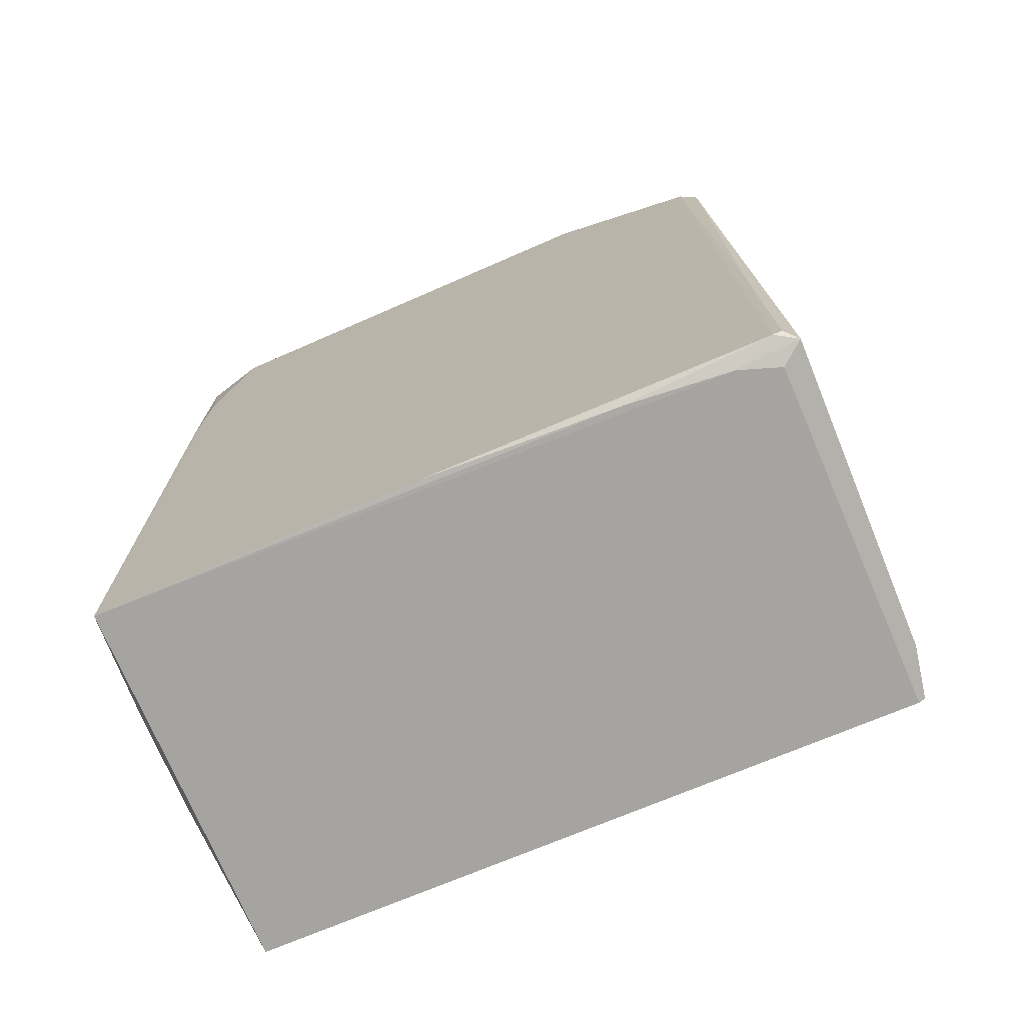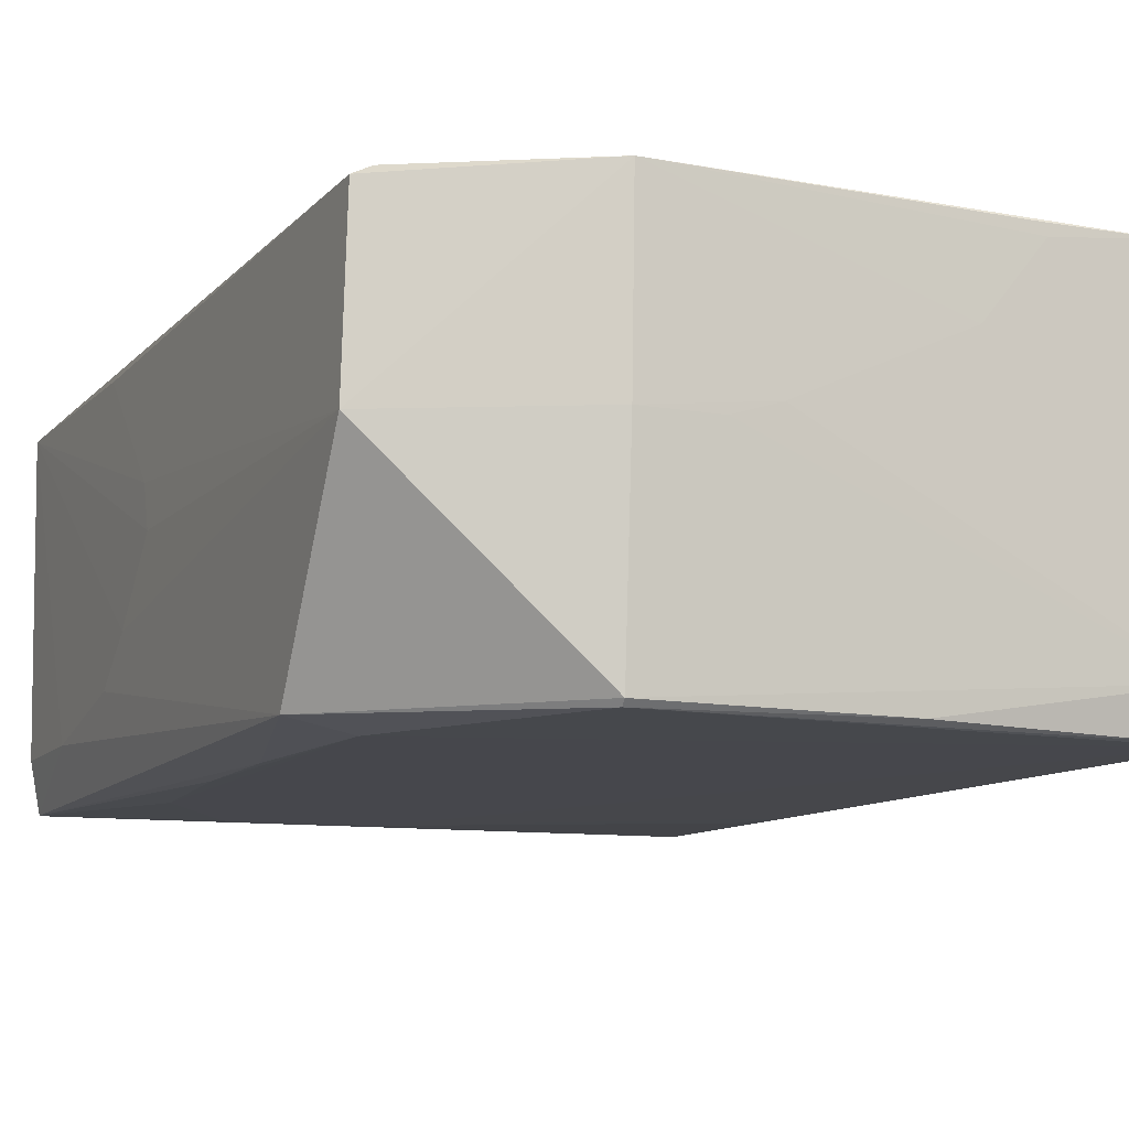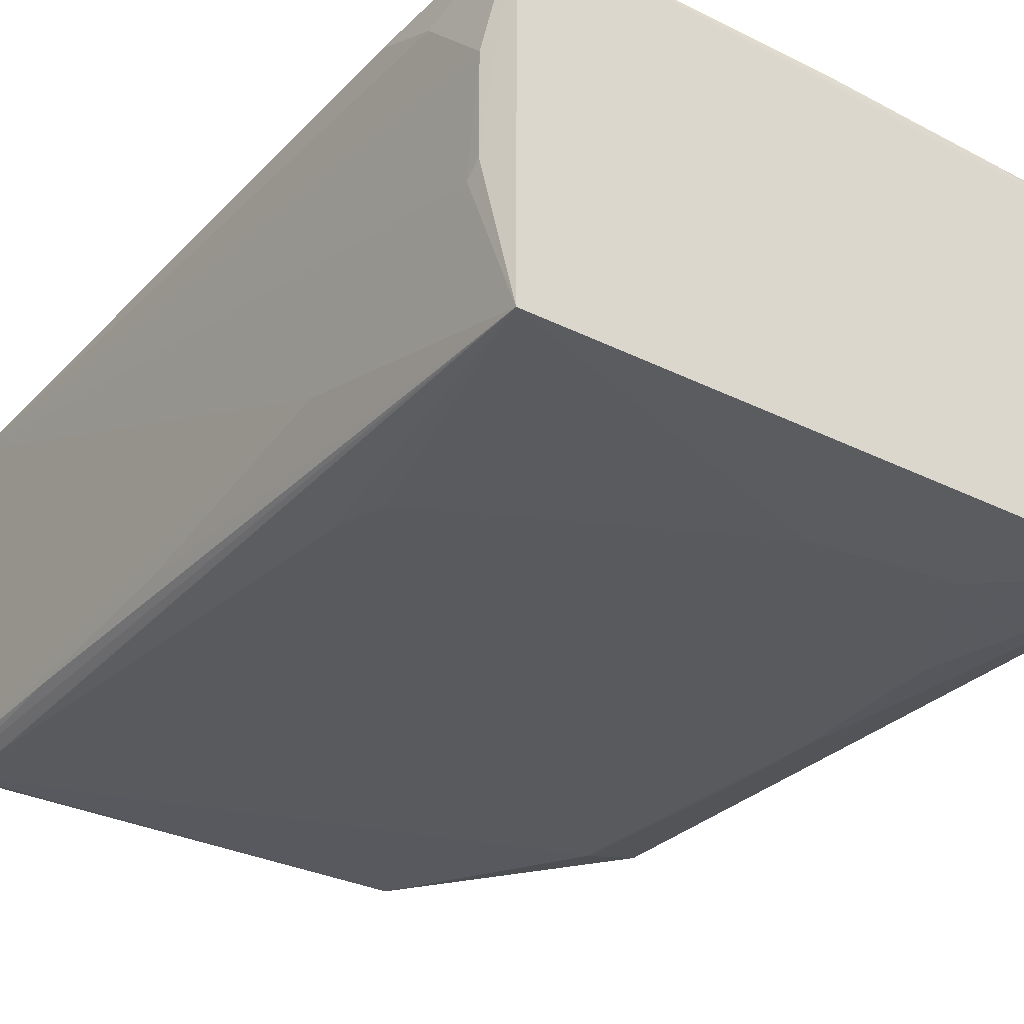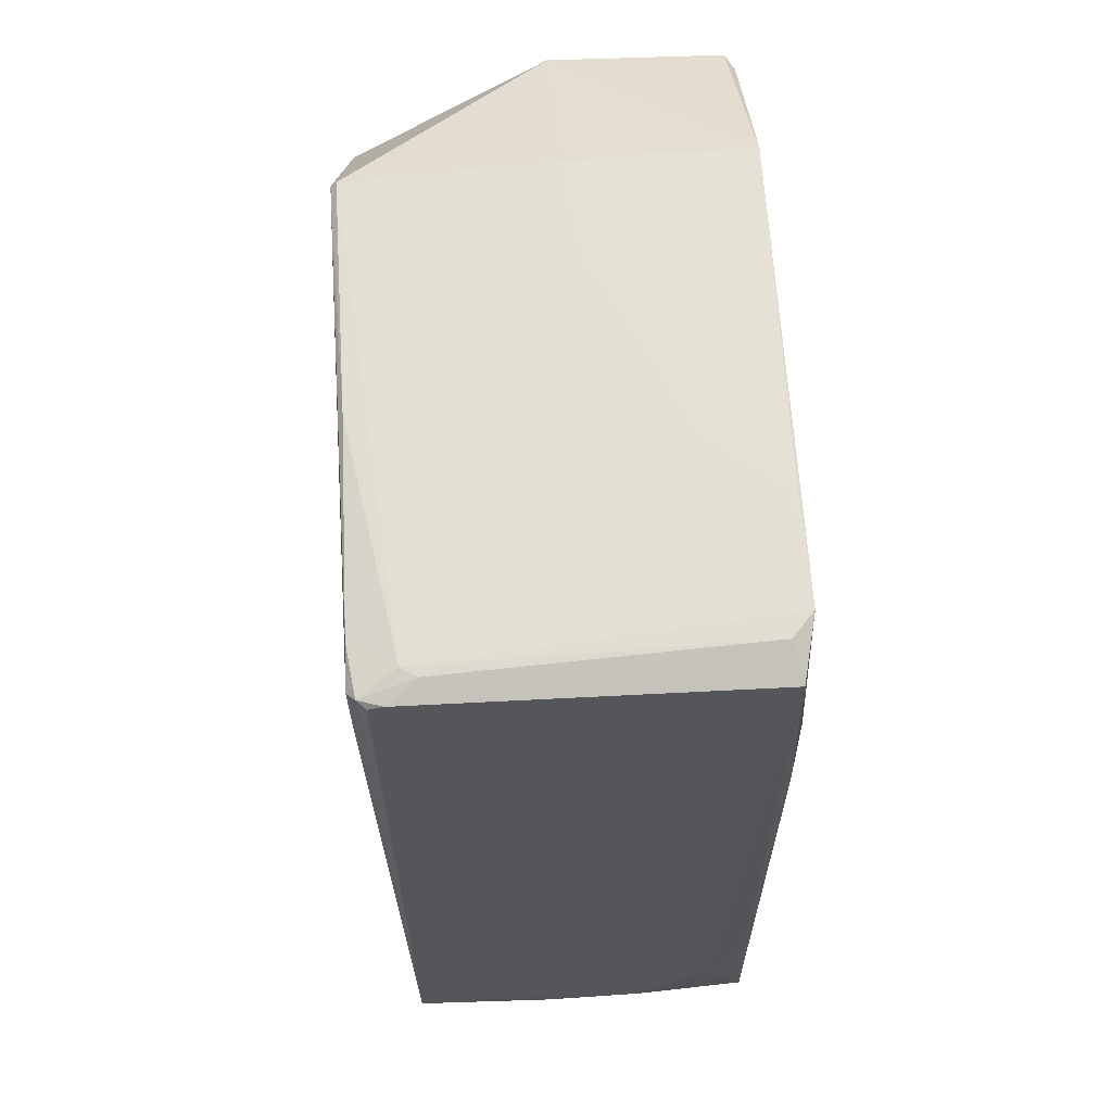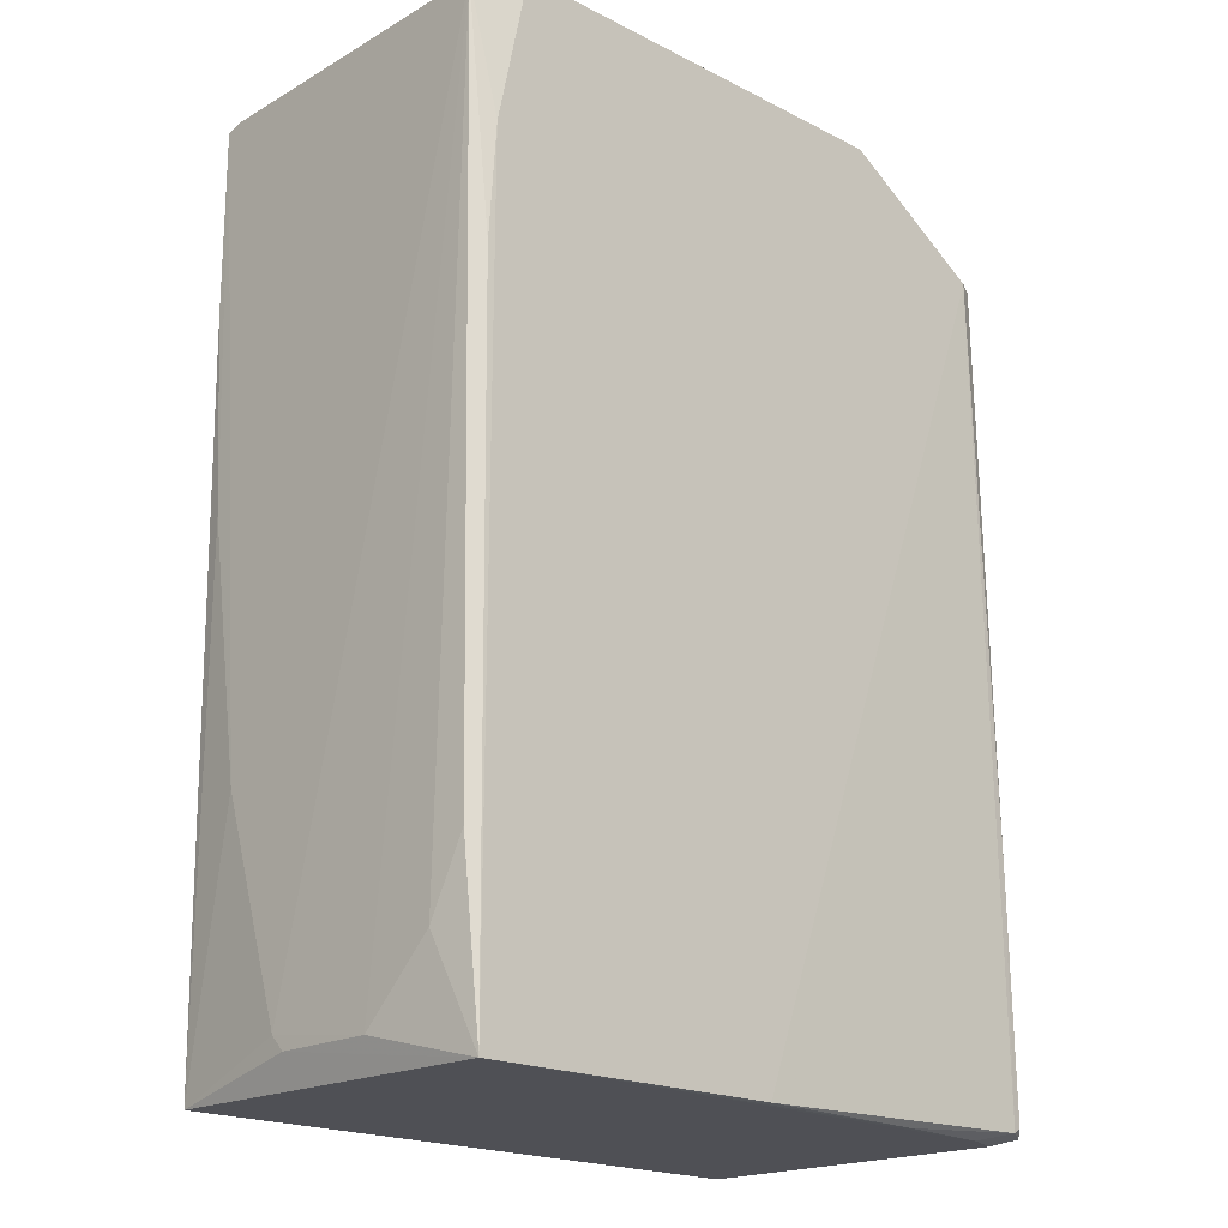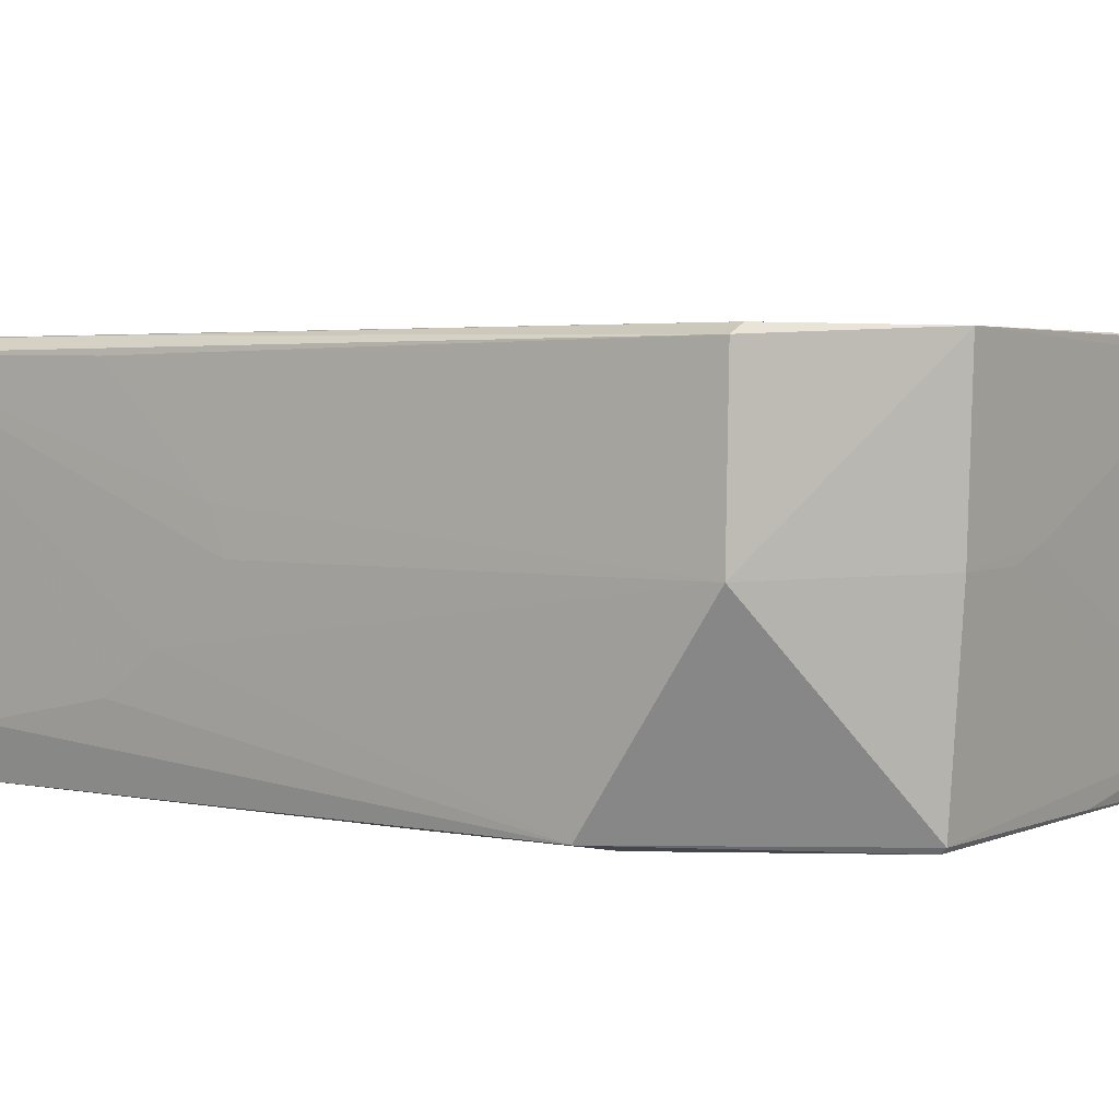
<metadata>
{"format":"obj","ext":"obj","renderer":"f3d","projection":"perspective","resolution":1024,"background":"white","views":[{"elev":-73.3,"azim":-156.9,"up":"+Z"},{"elev":-10.9,"azim":-23.4,"up":"+Y"},{"elev":-30.8,"azim":145.1,"up":"+Y"},{"elev":63.9,"azim":86.1,"up":"+Z"},{"elev":-19.6,"azim":135.2,"up":"+Z"},{"elev":3.4,"azim":-53.6,"up":"+Y"}]}
</metadata>
<code>
v 0.03546 0.02277 0.1174
v 0.04169 -0.02175 0.114
v 0.04007 0.02301 0.0008171
v -0.04326 0.02131 0.001889
v -0.04143 0.001395 0.107
v 0.04013 -0.0221 0.0009329
v -0.03861 0.02314 0.107
v 0.0425 0.0212 0.1149
v -0.01943 -0.02292 0.1161
v -0.04049 0.01932 0.00103
v 0.03966 0.02286 0.09805
v -0.04066 0.02282 0.002173
v -0.04082 0.02206 0.107
v 0.03937 -0.01652 0.1159
v 0.04174 0.008559 0.004532
v 0.03974 -0.02376 0.1138
v -0.04139 -0.02276 0.001657
v -0.01936 0.02302 0.1184
v 0.04063 0.02281 0.08367
v 0.0004898 0.02316 0.001055
v -0.03558 0.02103 0.001007
v -0.04271 0.006756 0.04943
v -0.04176 0.02269 0.002856
v 0.03828 0.02019 0.1171
v 0.04173 -0.01993 0.1146
v 0.04146 0.02186 0.02253
v 0.04179 -0.005688 0.006361
v 0.04088 -0.02278 0.1148
v -0.04097 -0.02231 0.09085
v -0.04059 -0.02275 0.001177
v -0.03367 -0.02379 0.09087
v 0.01475 0.01228 0.1178
v -0.01942 0.001506 0.1178
v -0.02297 0.02217 0.001009
v -0.04263 0.0208 0.03496
v -0.04263 -0.01649 0.001858
v -0.04119 0.02281 0.03322
v 0.0382 -0.01834 0.116
v 0.04172 0.01756 0.01351
v 0.04171 -0.01471 0.03333
v 0.04175 -0.003964 0.004514
v 0.04161 -0.02175 0.09089
v 0.03457 -0.0236 0.1148
v -0.04272 -0.00756 0.04225
v -0.005003 -0.02375 0.01533
v -0.01938 -0.0236 0.1155
v -0.03543 -0.02368 0.06748
v 0.02197 0.02124 0.1178
v -0.005021 0.003263 0.1178
v -0.04265 -0.01647 0.01699
v 0.04161 -0.01991 0.06563
v 0.009394 -0.02305 0.1158
v -0.04274 0.001433 0.05125
v 0.03466 -0.02365 0.04054
v -0.02298 -0.02371 0.01352
v 0.02194 0.02256 0.1178
v -0.0104 0.001518 0.1178
v -0.04266 -0.01285 0.03508
v 0.03265 -0.0236 0.0335
v 0.03963 -0.02375 0.1053
v -0.01938 -0.02371 0.01352
v -0.03369 -0.0237 0.02977
v -0.03549 -0.02372 0.05129
f 11 3 7
f 11 1 8
f 18 11 7
f 18 1 11
f 18 7 13
f 18 13 5
f 19 11 8
f 19 3 11
f 20 12 7
f 20 7 3
f 21 10 4
f 21 4 12
f 21 3 6
f 22 5 13
f 23 12 4
f 24 8 1
f 25 24 14
f 25 8 24
f 26 19 8
f 26 3 19
f 27 15 8
f 28 16 6
f 28 2 25
f 28 25 14
f 29 9 5
f 30 4 10
f 30 21 6
f 30 10 21
f 33 18 5
f 33 5 9
f 34 21 12
f 34 12 20
f 34 20 3
f 34 3 21
f 35 22 13
f 35 13 4
f 35 4 22
f 36 30 17
f 36 4 30
f 37 23 4
f 37 4 13
f 37 13 7
f 37 7 12
f 37 12 23
f 38 24 1
f 38 14 24
f 38 28 14
f 39 15 3
f 39 3 26
f 39 26 8
f 39 8 15
f 40 6 27
f 40 25 2
f 40 27 8
f 40 8 25
f 41 27 6
f 41 15 27
f 41 6 3
f 41 3 15
f 42 28 6
f 42 2 28
f 43 16 28
f 43 28 38
f 44 29 5
f 45 16 31
f 46 31 16
f 46 9 29
f 46 29 31
f 46 16 43
f 47 31 29
f 47 29 17
f 48 18 32
f 48 38 1
f 48 32 38
f 49 32 18
f 49 18 33
f 49 38 32
f 50 36 17
f 50 17 29
f 50 4 36
f 51 42 6
f 51 6 40
f 51 40 2
f 51 2 42
f 52 43 38
f 52 38 9
f 52 46 43
f 52 9 46
f 53 44 5
f 53 5 22
f 53 22 4
f 53 4 44
f 55 17 30
f 55 45 31
f 56 48 1
f 56 1 18
f 56 18 48
f 57 49 33
f 57 38 49
f 57 33 9
f 57 9 38
f 58 50 29
f 58 29 44
f 58 44 4
f 58 4 50
f 59 54 45
f 59 45 6
f 59 6 54
f 60 54 6
f 60 6 16
f 60 16 45
f 60 45 54
f 61 55 30
f 61 45 55
f 61 30 6
f 61 6 45
f 62 17 55
f 62 55 31
f 63 47 17
f 63 17 62
f 63 62 31
f 63 31 47

</code>
